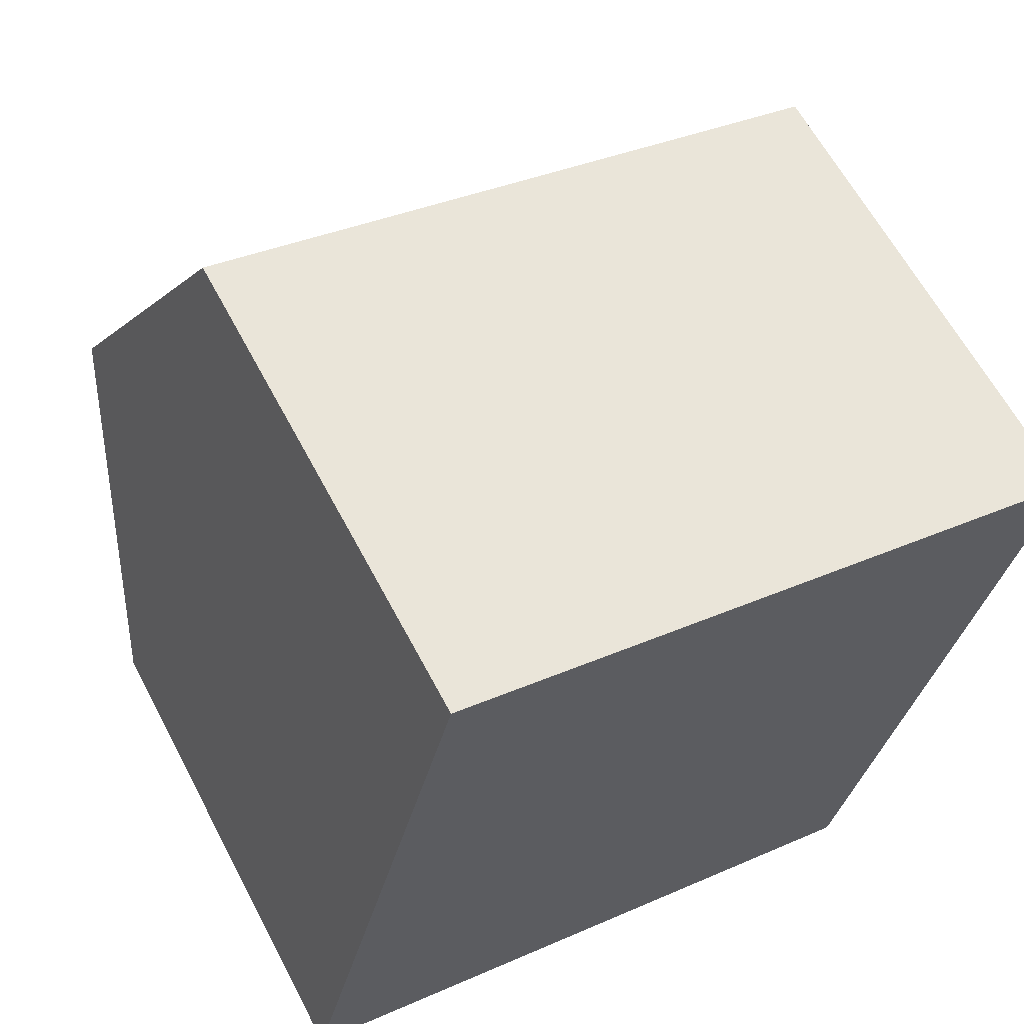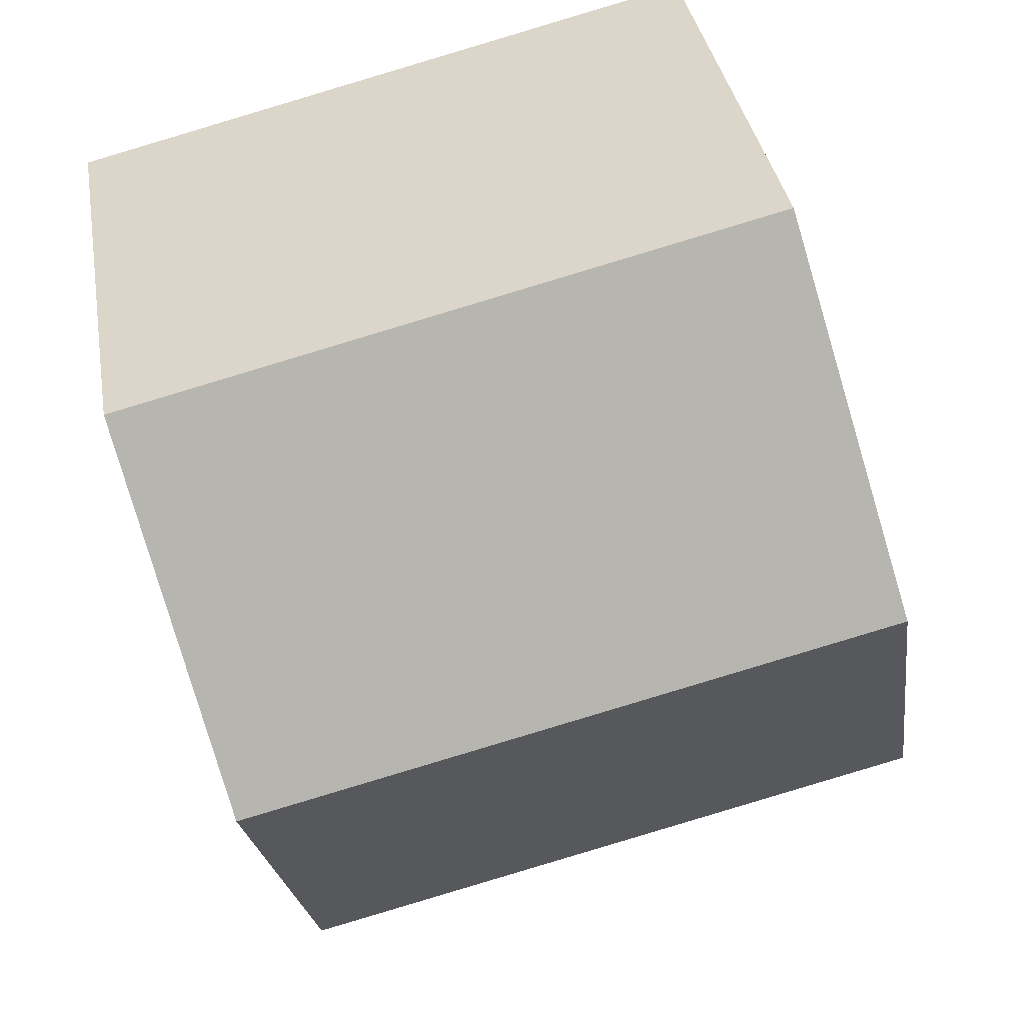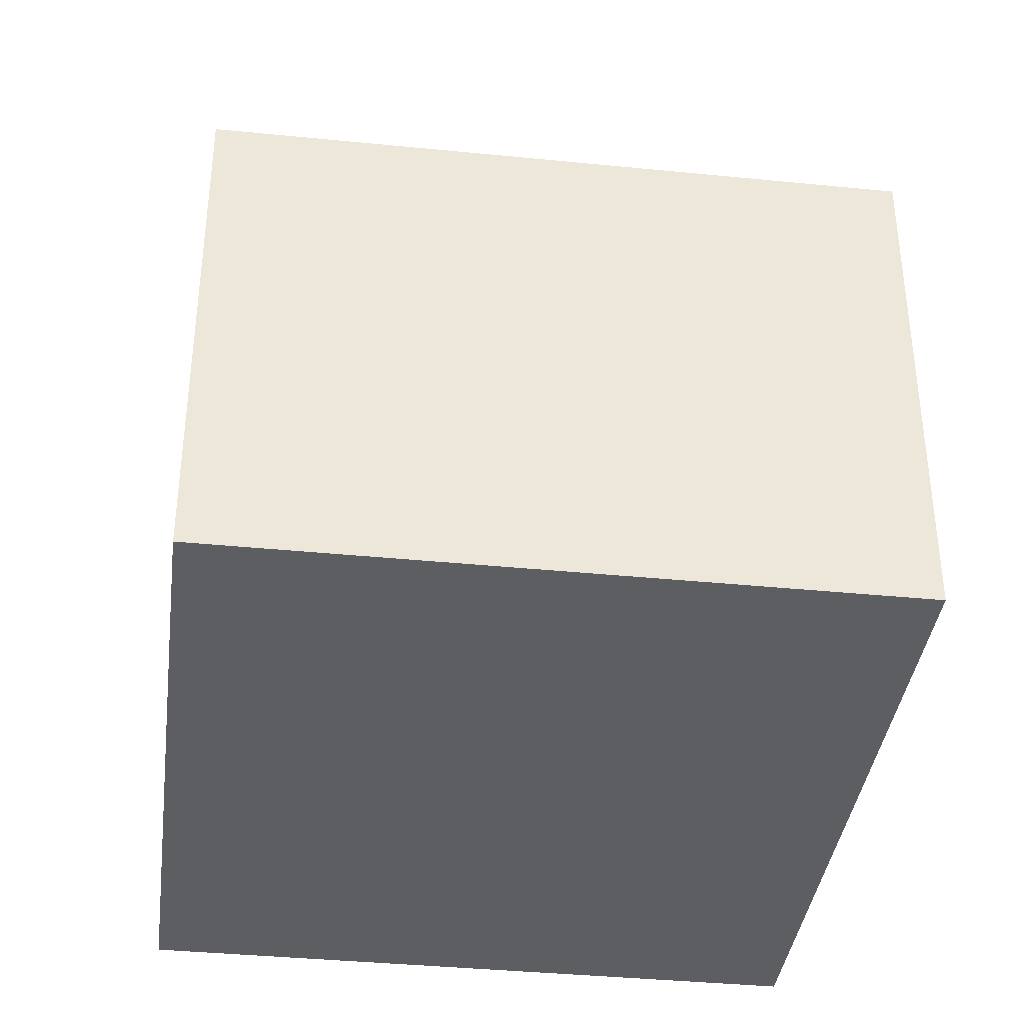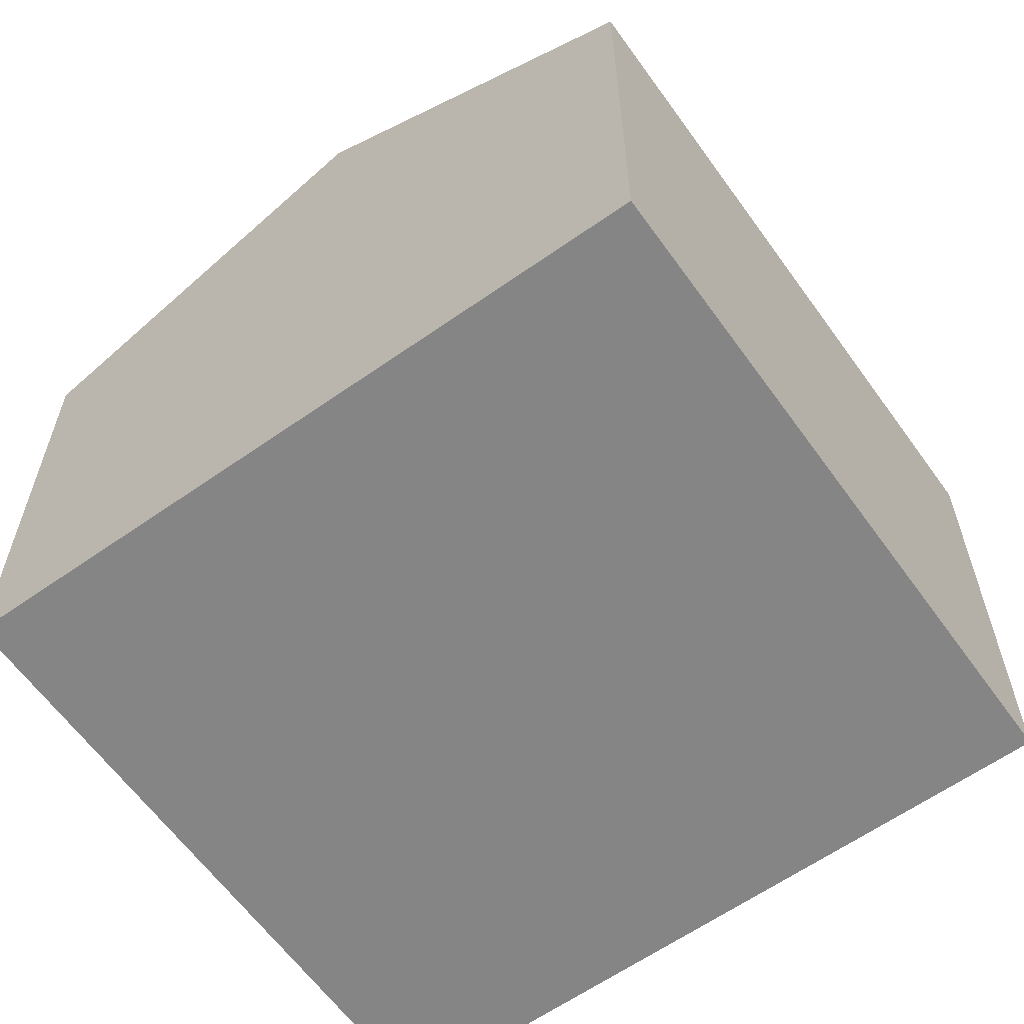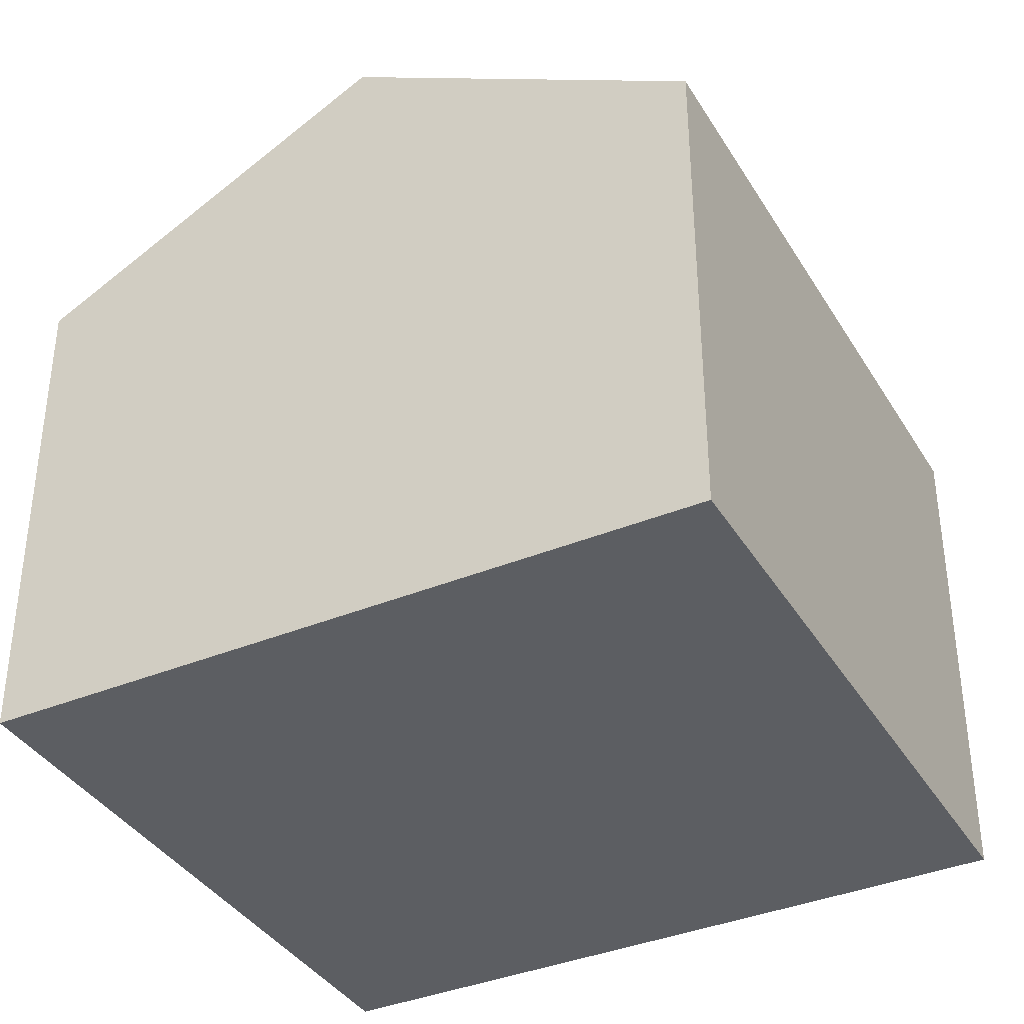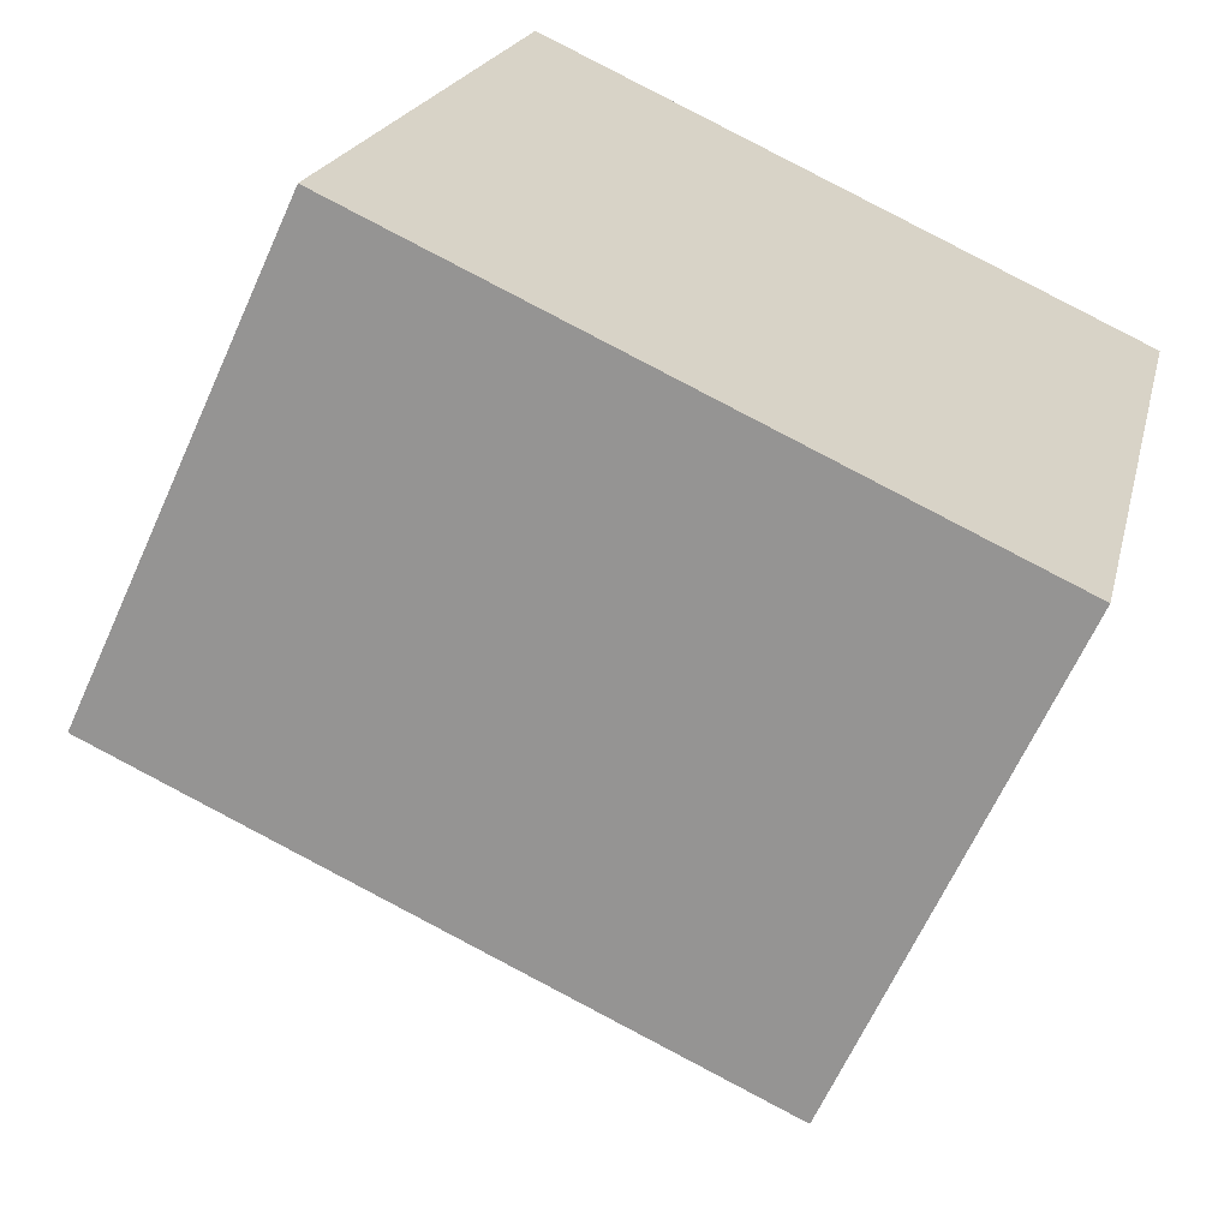
<metadata>
{"format":"obj","ext":"obj","renderer":"f3d","projection":"perspective","resolution":1024,"background":"white","views":[{"elev":62.3,"azim":-27.7,"up":"+Z"},{"elev":36.0,"azim":170.5,"up":"+Z"},{"elev":-38.0,"azim":6.5,"up":"+Y"},{"elev":-61.8,"azim":-40.7,"up":"+Y"},{"elev":-37.6,"azim":-48.4,"up":"+Y"},{"elev":-64.3,"azim":-24.2,"up":"+Z"}]}
</metadata>
<code>
v  1.164 9.342 4.759
v  1.845 6.776 -0.451
v  0 6.776 4.149e-16
v  8.793 6.776 -2.151
v  9.954 9.342 2.608
v  2.328 6.776 9.517
v  11.12 6.776 7.368
v  8.793 1.317e-16 -2.151
v  1.845 2.762e-17 -0.451
v  0 0 0
v  1.164 -2.914e-16 4.759
v  2.328 -5.827e-16 9.517
v  11.12 -4.512e-16 7.368
v  9.954 -1.597e-16 2.608
g defaultobject
f 1 2 3
f 2 1 4
f 4 1 5
f 6 5 1
f 5 6 7
f 8 2 4
f 2 8 9
f 2 9 3
f 3 9 10
f 10 1 3
f 1 10 6
f 6 10 11
f 6 11 12
f 12 7 6
f 7 12 13
f 5 8 4
f 8 5 7
f 8 7 14
f 14 7 13
f 11 13 12
f 13 11 14
f 14 11 10
f 14 10 9
f 14 9 8

</code>
